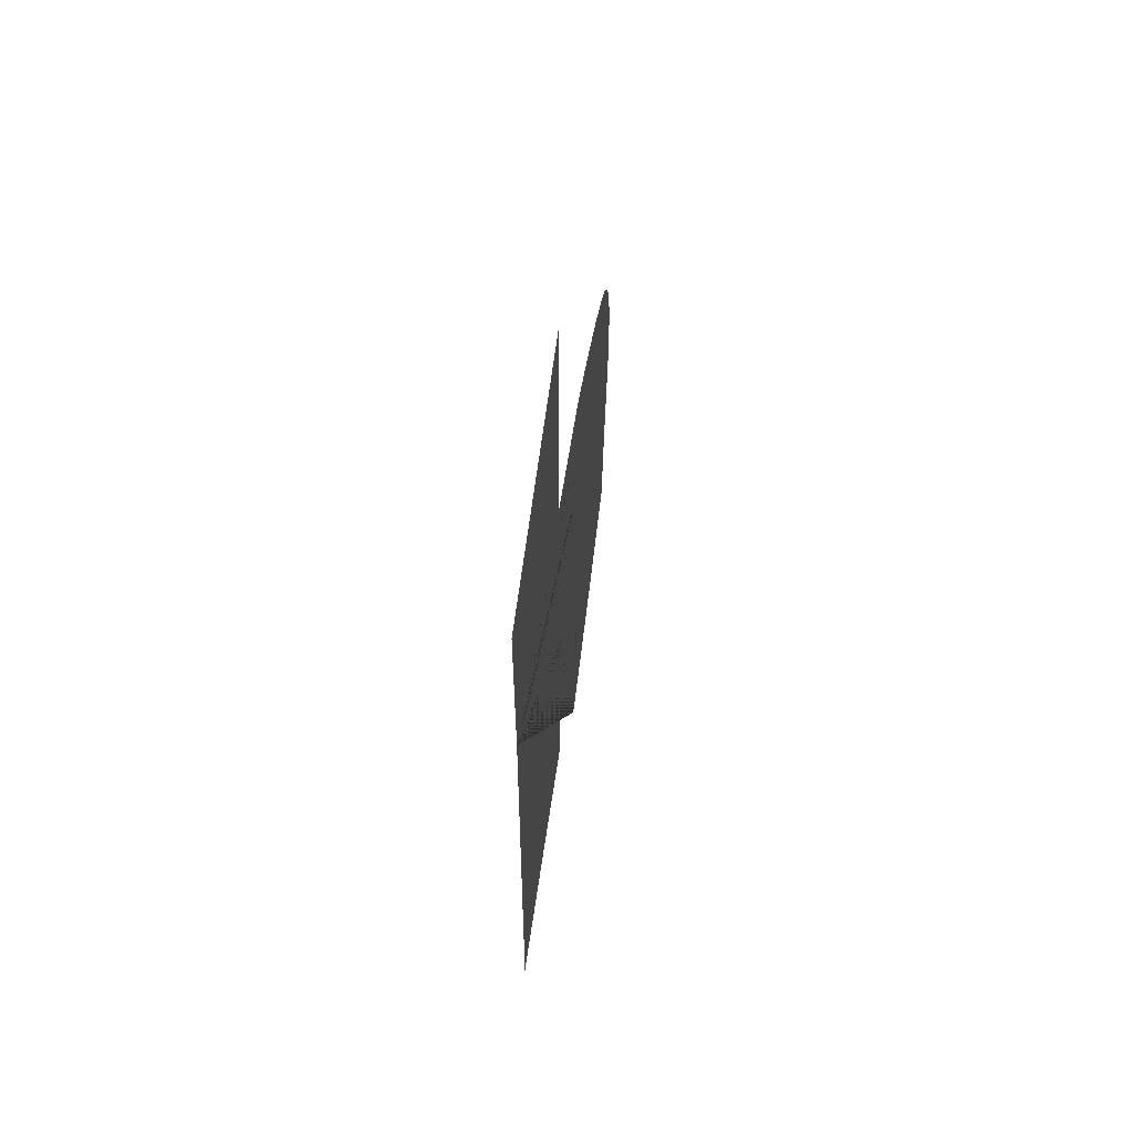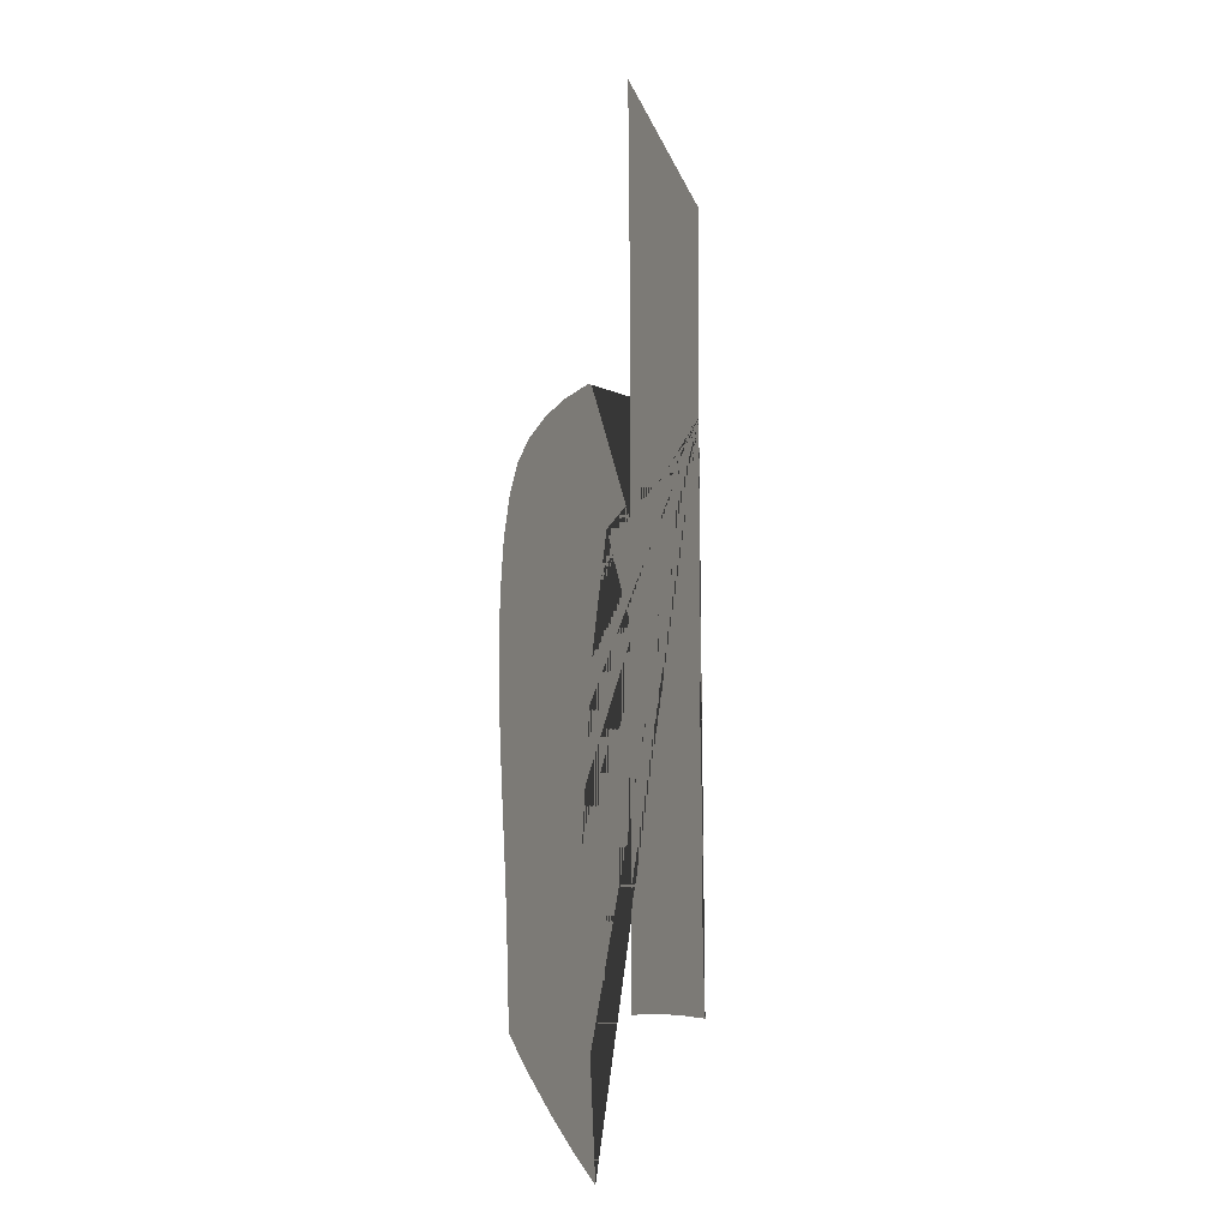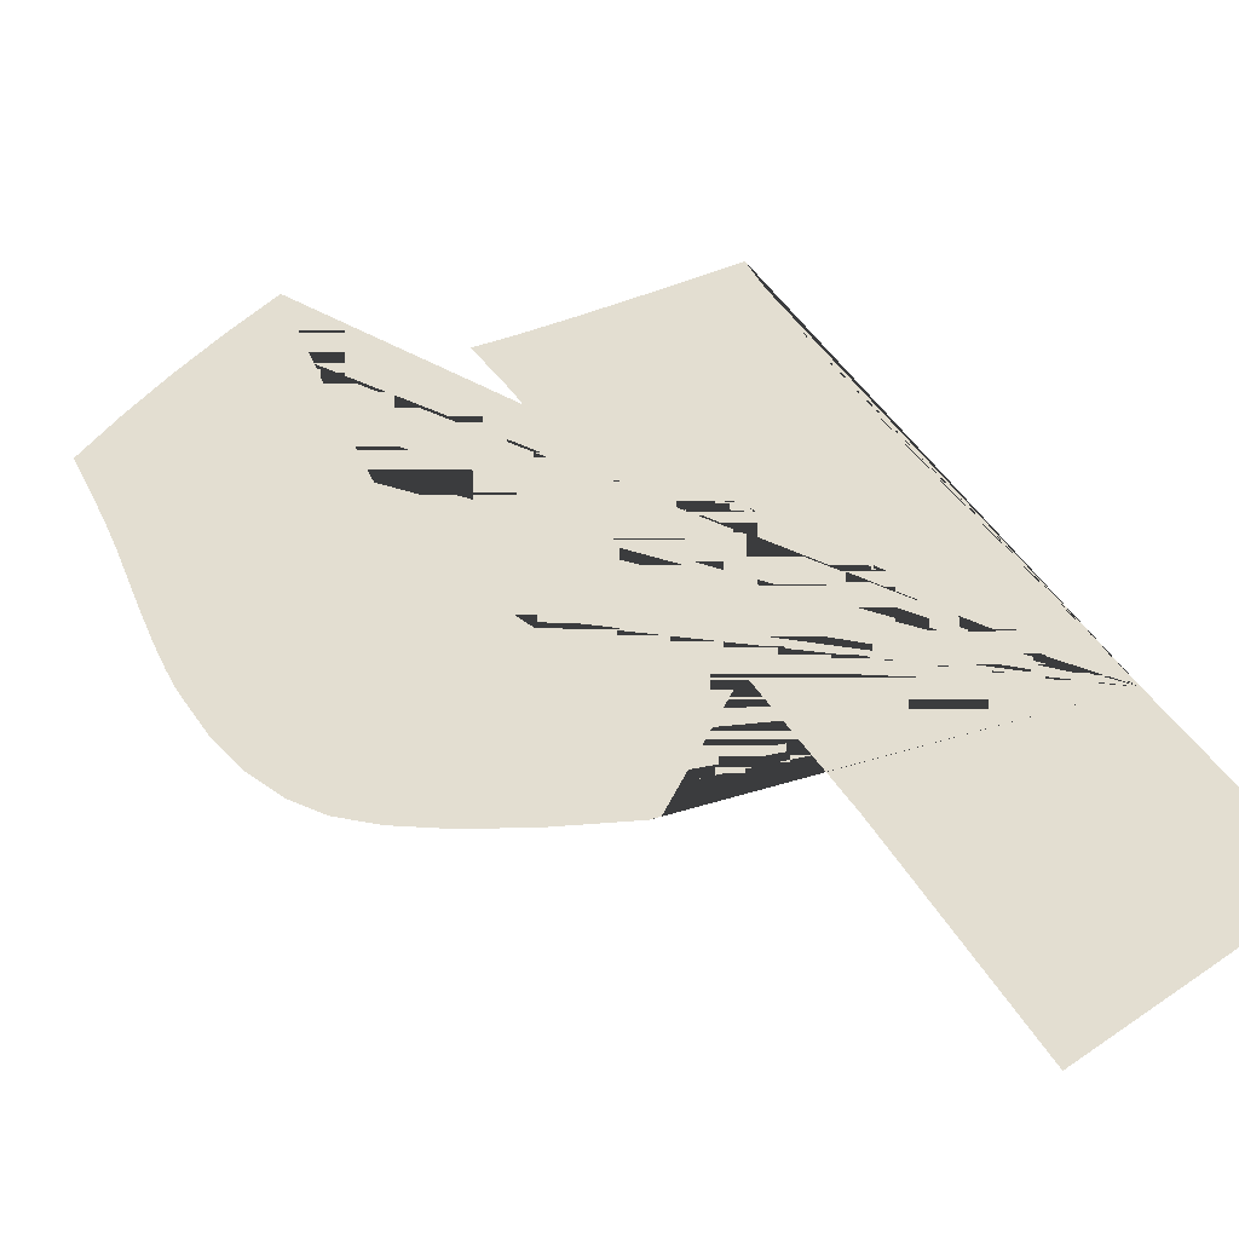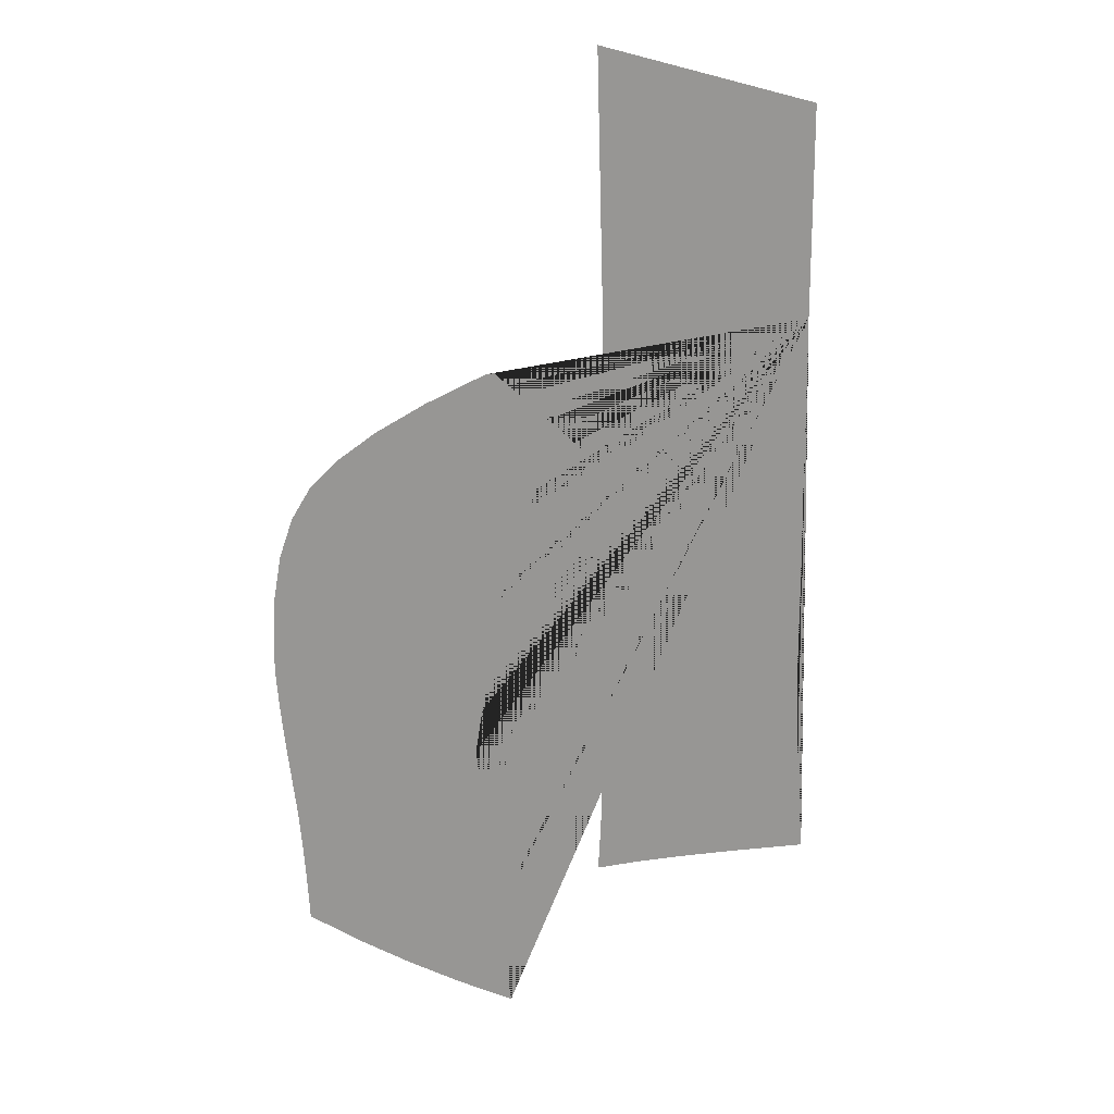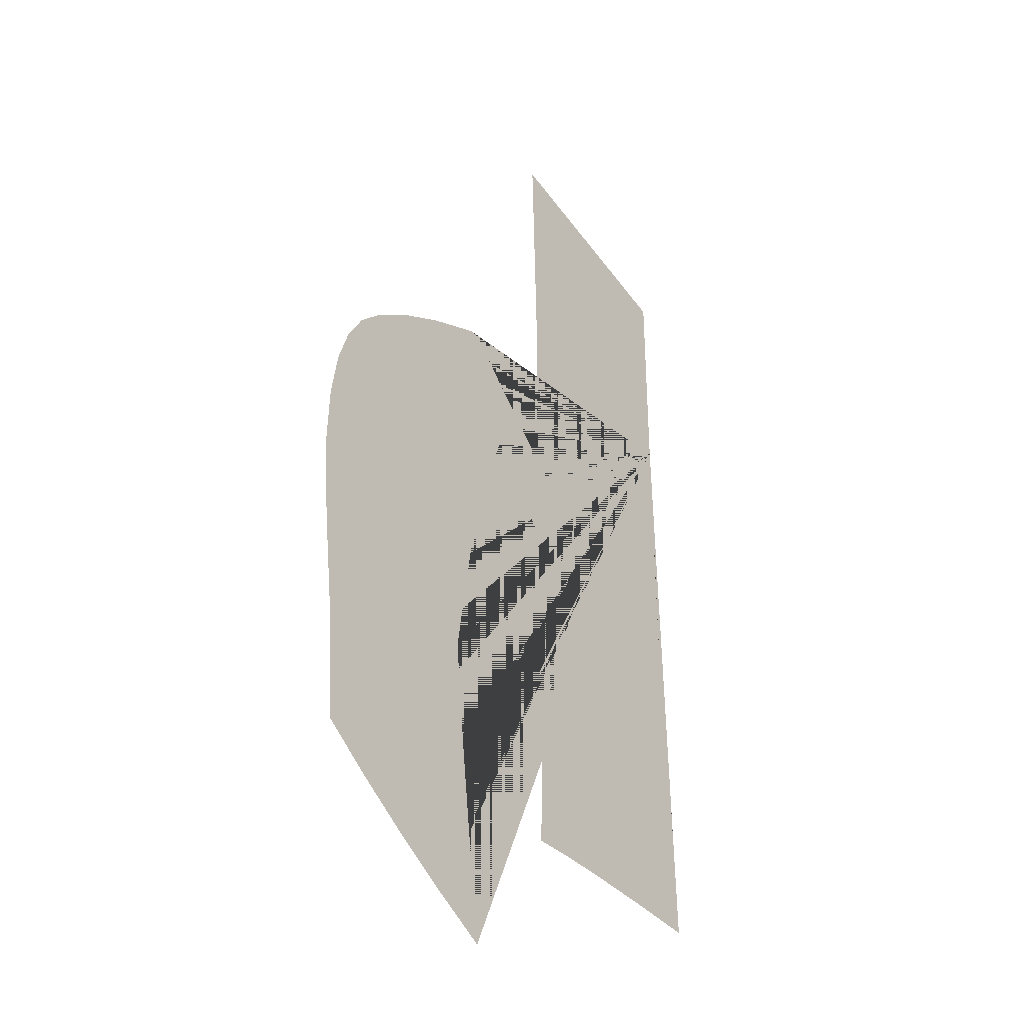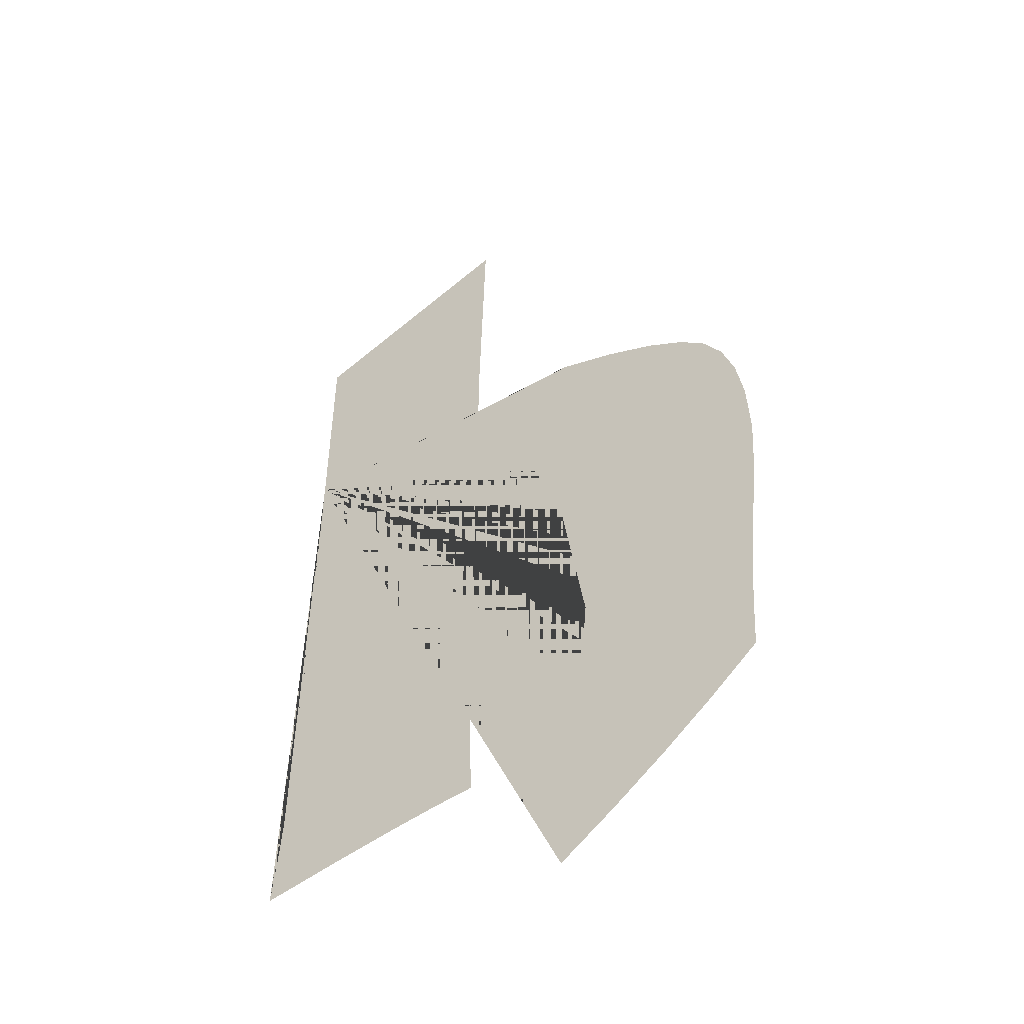
<metadata>
{"format":"obj","ext":"obj","renderer":"f3d","projection":"perspective","resolution":1024,"background":"white","views":[{"elev":63.9,"azim":-81.3,"up":"+Y"},{"elev":-3.3,"azim":108.0,"up":"+Y"},{"elev":36.1,"azim":154.6,"up":"+Z"},{"elev":21.9,"azim":156.4,"up":"+Y"},{"elev":-31.1,"azim":127.7,"up":"+Y"},{"elev":-47.7,"azim":35.0,"up":"+Y"}]}
</metadata>
<code>
v 83.66 6.333 3.3e-05
v 83.64 4.433 3.3e-05
v 83.63 3.002 3.3e-05
v 83.61 2.039 3.3e-05
v 83.58 1.349 3.3e-05
v 83.55 0.7284 3.3e-05
v 83.51 0.1786 3.3e-05
v 83.45 -0.3008 3.3e-05
v 84.34 -0.1817 3.3e-05
v 85.08 -0.09222 3.3e-05
v 85.69 -0.03245 3.3e-05
v 86.17 -0.00235 3.3e-05
v 86.15 0.2872 3.3e-05
v 86.14 0.5263 3.3e-05
v 86.13 0.7149 3.3e-05
v 86.13 0.8529 3.3e-05
v 86.13 1.001 3.3e-05
v 86.13 1.17 3.3e-05
v 86.14 1.359 3.3e-05
v 86.15 1.57 3.3e-05
v 86.16 1.781 3.3e-05
v 86.16 1.938 3.3e-05
v 86.16 2.039 3.3e-05
v 86.17 2.084 3.3e-05
v 86.17 3.919 3.3e-05
v 86.3 4.062 3.3e-05
v 86.48 4.259 3.3e-05
v 86.69 4.509 3.3e-05
v 86.94 4.812 3.3e-05
v 87.12 4.316 3.3e-05
v 87.25 3.939 3.3e-05
v 87.34 3.68 3.3e-05
v 87.38 3.541 3.3e-05
v 87.67 1.819 3.3e-05
v 87.62 1.335 3.3e-05
v 87.54 0.6203 3.3e-05
v 87.43 -0.326 3.3e-05
v 87.28 -1.504 3.3e-05
v 87.92 -1.099 3.3e-05
v 88.53 -0.6826 3.3e-05
v 89.11 -0.2552 3.3e-05
v 89.66 0.1833 3.3e-05
v 89.68 0.6908 3.3e-05
v 89.72 1.137 3.3e-05
v 89.75 1.523 3.3e-05
v 89.79 1.847 3.3e-05
v 89.85 2.359 3.3e-05
v 89.89 2.789 3.3e-05
v 89.92 3.137 3.3e-05
v 89.92 3.402 3.3e-05
v 89.9 3.989 3.3e-05
v 89.81 4.482 3.3e-05
v 89.66 4.883 3.3e-05
v 89.45 5.19 3.3e-05
v 89.16 5.443 3.3e-05
v 88.73 5.69 3.3e-05
v 88.18 5.931 3.3e-05
v 87.5 6.165 3.3e-05
v 87.41 6.165 3.3e-05
v 86.17 4.962 3.3e-05
v 86.17 6.736 3.3e-05
v 86.24 9.474 3.3e-05
v 83.68 8.701 3.3e-05
f 1 2 3 4 5 6 7 8 9 10 11 12 13 14 15 16 17 18 19 20 21 22 23 24 25 26 27 28 29 30 31 32 33 34 35 36 37 38 39 40 41 42 43 44 45 46 47 48 49 50 51 52 53 54 55 56 57 58 59 60 61 62 63

</code>
